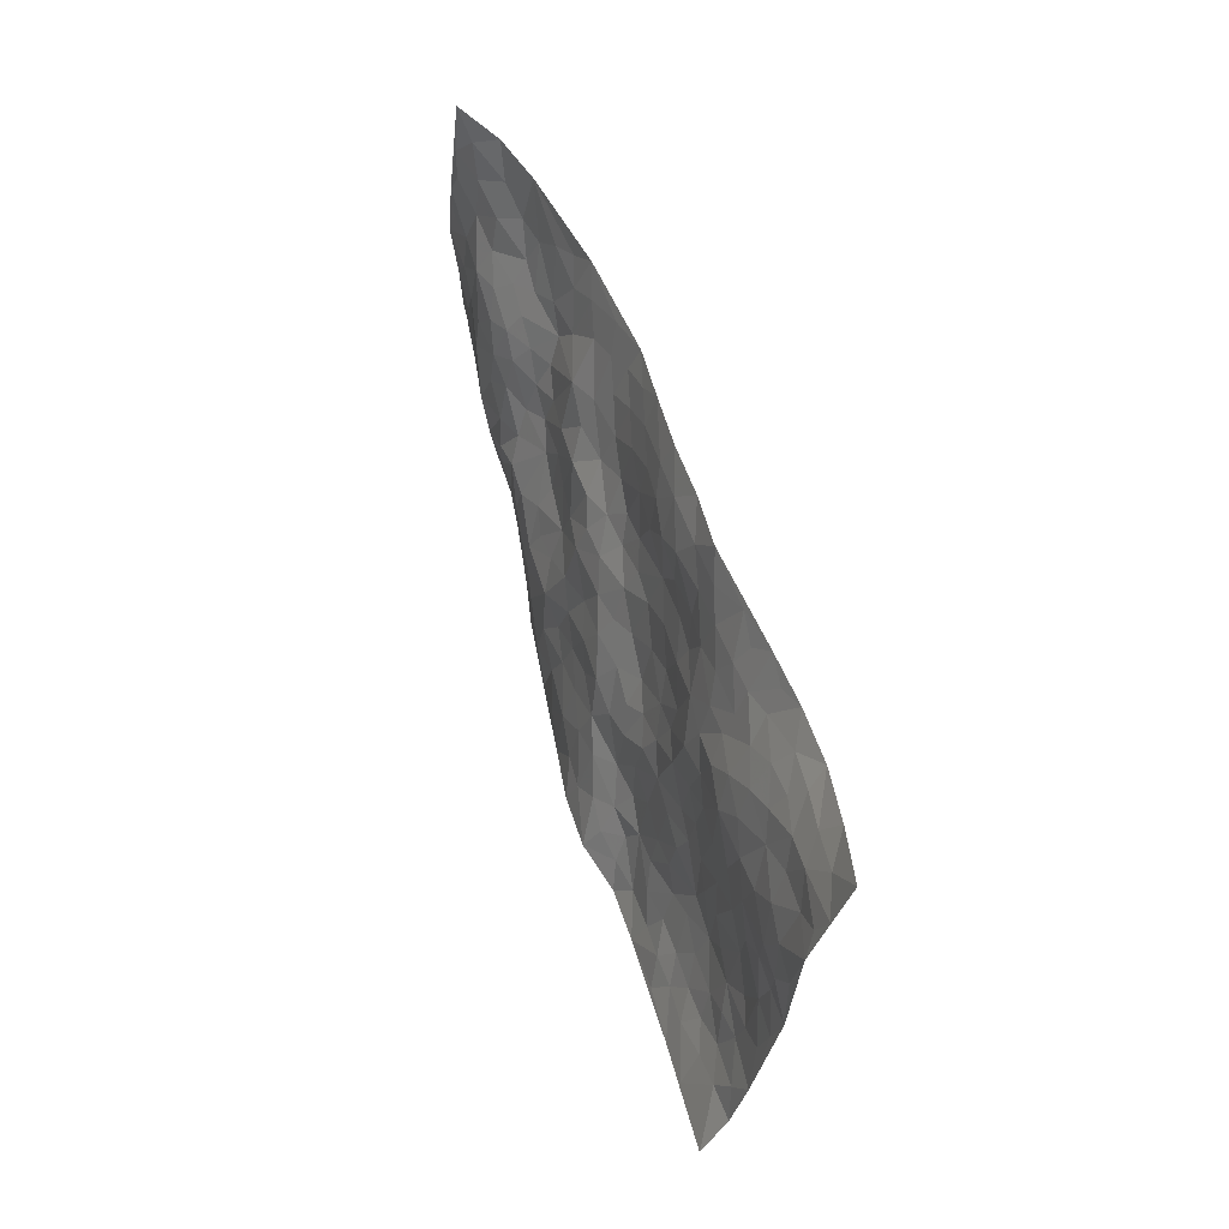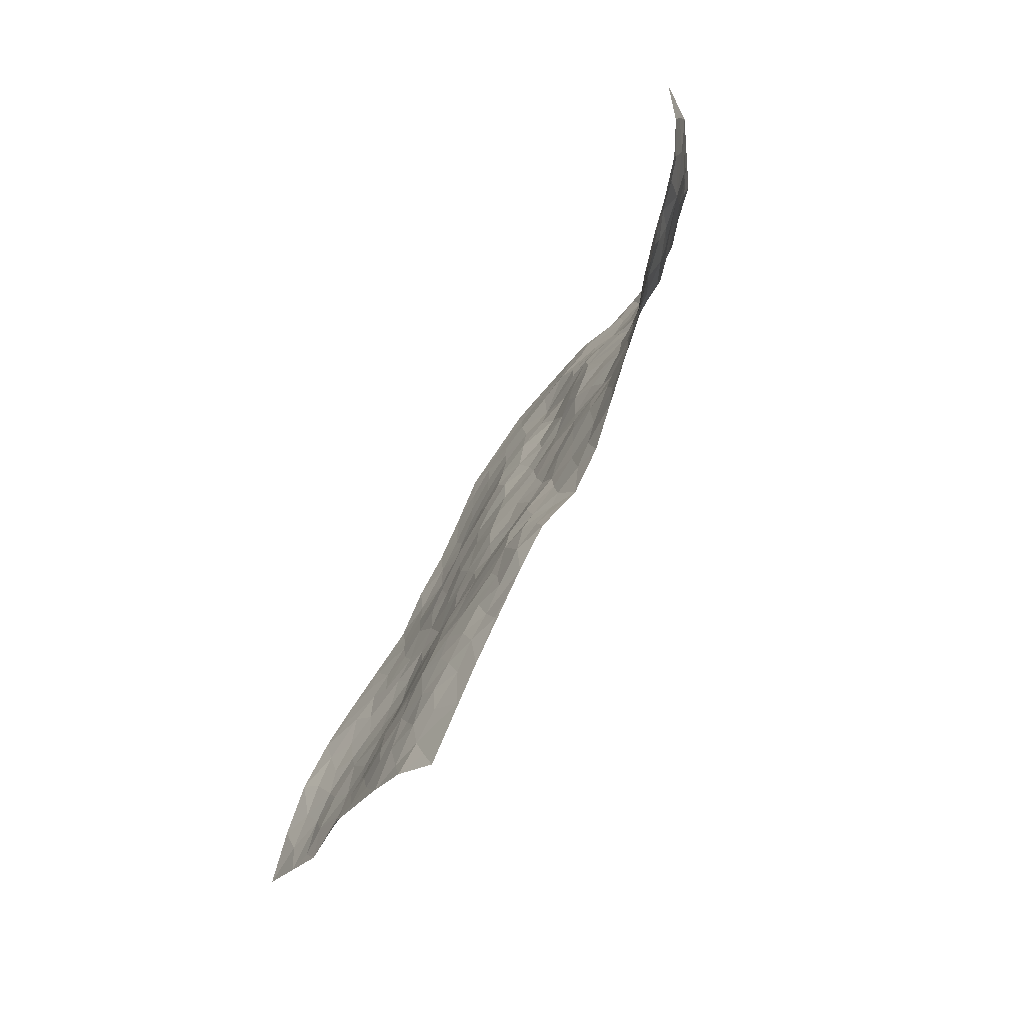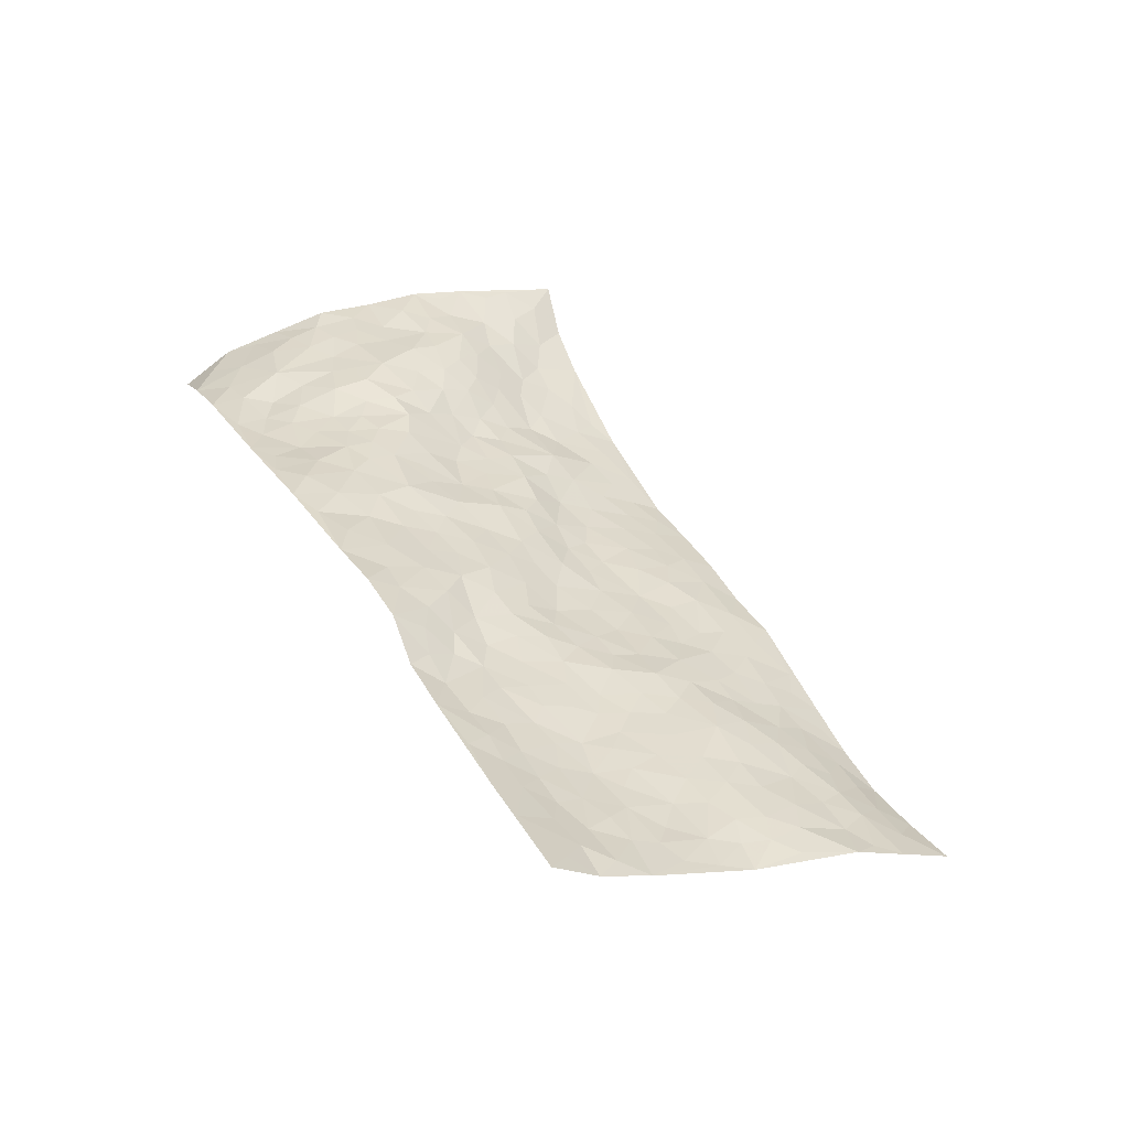
<metadata>
{"format":"obj","ext":"obj","renderer":"f3d","projection":"perspective","resolution":1024,"background":"white","views":[{"elev":-6.5,"azim":60.8,"up":"+Y"},{"elev":-58.8,"azim":-131.1,"up":"+Y"},{"elev":-68.3,"azim":-29.8,"up":"+Y"}]}
</metadata>
<code>
v 0.09939 0.9391 -0.1756
v 0.7896 1.372 0.3534
v 1.052 -0.7623 -0.06853
v 1.878 -0.2511 0.1122
v 0.4056 0.9309 0.1172
v 0.3958 1.14 0.1561
v 0.3505 0.9692 0.09439
v 0.5198 0.06064 -0.02927
v 0.2255 1.033 0.01387
v 0.3048 1.018 0.07914
v 0.1671 0.711 -0.1111
v 0.1485 0.984 -0.07022
v 0.3768 0.8119 0.067
v 0.1234 0.824 -0.1374
v 0.3093 0.9242 0.05724
v 0.2787 0.4913 -0.08072
v 0.1954 0.9895 -0.02453
v 0.4948 0.3937 0.02209
v 0.3667 0.8833 0.07666
v 0.1886 0.8748 -0.05162
v 0.1351 0.9096 -0.1058
v 0.1836 0.7924 -0.08159
v 0.2858 0.7105 -0.03634
v 0.2226 0.7324 -0.06682
v 0.2379 0.9196 0.005912
v 0.2649 0.9784 0.03918
v 0.265 0.8131 -0.001086
v 0.3288 0.7609 0.01783
v 0.4454 1.035 0.1551
v 0.3025 1.083 0.09751
v 0.9291 1.198 0.2452
v 0.4166 0.6314 0.02953
v 0.7908 -0.07262 -0.02194
v 0.5855 1.257 0.2667
v 0.6392 0.5725 0.08067
v 0.7 1.101 0.224
v 0.7554 1.156 0.2415
v 0.5576 0.7714 0.1311
v 0.6824 0.8736 0.1651
v 1.069 1.003 0.1866
v 0.5487 1.208 0.2396
v 0.6114 0.8985 0.1752
v 0.9219 0.786 0.1509
v 0.4714 0.6333 0.06173
v 0.456 0.5653 0.0372
v 0.3942 0.5683 -0.0002873
v 0.7934 0.7723 0.1254
v 0.7762 0.663 0.1057
v 1.001 0.1745 0.03328
v 0.5166 0.4546 0.04124
v 0.9056 0.5592 0.108
v 0.8273 0.7063 0.1256
v 0.4055 0.3492 -0.02462
v 0.7532 0.9543 0.1806
v 0.464 0.4944 0.02864
v 0.54 1.103 0.2114
v 0.7842 0.2748 0.04859
v 0.8292 0.1899 0.04387
v 1.054 0.05012 0.02988
v 0.9212 0.4315 0.08606
v 0.8855 0.4919 0.0961
v 1.091 0.319 0.0697
v 0.4514 0.7658 0.1042
v 0.5717 0.976 0.1922
v 0.6505 1.262 0.2827
v 0.3397 0.6105 -0.02365
v 0.3437 0.387 -0.05953
v 0.463 0.9641 0.1495
v 0.3405 0.6791 -0.0009586
v 0.2344 0.6099 -0.08789
v 0.3936 0.2732 -0.04883
v 0.2861 0.6428 -0.05383
v 0.2929 0.5657 -0.06559
v 0.3332 0.4555 -0.05693
v 0.3749 0.5037 -0.02907
v 0.5848 1.154 0.2285
v 0.6921 1.308 0.3077
v 0.5248 0.933 0.1735
v 1.342 0.5896 0.1553
v 0.6246 1.074 0.2243
v 0.4695 0.6938 0.07975
v 0.6126 0.7274 0.1159
v 0.9942 0.3589 0.07003
v 0.8896 0.3564 0.07204
v 0.8662 0.2782 0.05917
v 0.556 0.2318 0.002837
v 0.7527 0.8866 0.1592
v 0.4727 1.112 0.1928
v 0.6779 1.026 0.2092
v 0.5157 0.5894 0.07038
v 0.3963 0.7304 0.05916
v 0.8061 0.8442 0.1395
v 0.8221 0.4597 0.08757
v 0.7335 0.5096 0.07246
v 0.6916 0.9343 0.1844
v 0.6075 0.1296 0.003612
v 0.7085 0.6772 0.0977
v 0.5654 0.496 0.06339
v 0.8005 0.527 0.08922
v 0.7333 0.4111 0.06606
v 0.486 1.196 0.221
v 0.6367 0.966 0.1955
v 0.5419 1.034 0.1948
v 0.4171 0.4271 -0.008654
v 0.6666 0.775 0.1244
v 0.4704 0.8362 0.1346
v 0.714 0.3392 0.04721
v 0.6417 0.3161 0.03209
v 0.7334 0.8149 0.1348
v 1.182 0.3573 0.08841
v 0.6931 0.1756 0.01883
v 0.7039 0.2649 0.03093
v 0.7587 0.2077 0.03188
v 0.58 0.6063 0.09044
v 0.5608 0.32 0.02596
v 0.5542 0.8548 0.1524
v 0.5218 0.7192 0.1116
v 0.5671 0.6717 0.1074
v 0.7801 0.5945 0.09492
v 0.664 0.4597 0.0624
v 0.707 0.6042 0.08272
v 0.6157 0.3895 0.05148
v 0.8079 0.3531 0.05962
v 0.624 0.8292 0.1512
v 0.6314 0.2415 0.01668
v 0.4783 0.2891 -0.002668
v 0.5112 0.5278 0.05621
v 0.3748 1.066 0.1305
v 0.3917 1.005 0.1266
v 0.9181 0.207 0.04384
v 0.8287 0.0138 -0.006382
v 0.9913 0.2669 0.04965
v 0.9321 0.3027 0.05942
v 0.934 0.1295 0.0306
v 1.361 -0.3447 0.01403
v 0.9978 0.1066 0.02828
v 0.9232 0.004334 0.004638
v 1.076 0.2283 0.05248
v 1.41 0.4854 0.1469
v 0.8658 0.6321 0.12
v 1.478 0.1656 0.112
v 1.614 0.1741 0.1109
v 1.044 0.6569 0.118
v 1.199 0.5682 0.1332
v 0.6275 0.5111 0.06807
v 0.7292 0.7438 0.1115
v 0.5216 0.1504 -0.01632
v 0.4538 0.2077 -0.03307
v 0.5851 -0.04467 -0.01743
v 1.234 0.5045 0.1342
v 1.088 0.4478 0.08763
v 0.9129 -0.1861 -0.03773
v 0.9456 -0.06977 -0.01223
v 1.276 -0.1605 0.03498
v 1.257 -0.0934 0.04417
v 0.8801 -0.2473 -0.04818
v 0.9947 -0.2541 -0.04341
v 1.045 -0.0943 -0.0001478
v 1.061 0.3832 0.07513
v 1.004 0.4447 0.07908
v 1.04 0.5729 0.1024
v 1.044 0.5031 0.09038
v 1.138 0.5315 0.116
v 0.9656 0.5111 0.09372
v 1.169 0.454 0.1103
v 1.478 0.3801 0.1493
v 1.272 0.5674 0.1467
v 1.067 0.7376 0.135
v 1.135 0.6971 0.1354
v 0.9866 0.7404 0.1354
v 1.208 0.7996 0.1521
v 0.9658 0.6224 0.1081
v 0.9185 0.6975 0.1284
v 1.126 0.6197 0.1257
v 1.275 0.6949 0.1548
v 1.255 0.2723 0.09299
v 1.165 0.2688 0.07651
v 1.189 0.1001 0.06002
v 1.094 0.119 0.0433
v 1.214 0.189 0.07687
v 1.364 0.09408 0.09277
v 1.276 0.1209 0.08404
v 1.281 0.2075 0.08847
v 1.322 0.4941 0.1447
v 1.239 0.4291 0.1247
v 1.305 0.3905 0.1315
v 1.376 0.31 0.1248
v 1.349 0.2079 0.1039
v 1.139 0.182 0.05655
v 0.7377 1.237 0.2771
v 0.8087 1.059 0.1983
v 0.6693 1.182 0.2461
v 0.8588 1.292 0.2862
v 0.7744 1.304 0.3087
v 0.8223 1.215 0.2557
v 0.8364 1.138 0.2214
v 0.9456 1.059 0.2015
v 0.8773 1.081 0.2044
v 0.7479 1.022 0.1984
v 0.8762 0.9608 0.1702
v 0.8137 0.9915 0.1806
v 0.9759 0.9676 0.176
v 1.025 0.8561 0.1566
v 1.006 1.027 0.1918
v 0.9319 0.8836 0.1547
v 1.044 0.93 0.1723
v 1.13 0.8692 0.1636
v 0.8597 0.8931 0.1487
v 1.084 0.8098 0.15
v 1.144 0.7745 0.1449
v 1.253 0.3452 0.1041
v 1.322 0.2709 0.1072
v 1.392 0.3941 0.1406
v 1.404 0.1566 0.1047
v 1.43 0.2399 0.1212
v 1.54 0.2567 0.1264
v 1.451 0.3109 0.1357
v 1.545 0.1877 0.114
v 1.134 0.001036 0.03961
v 1.134 0.06673 0.0443
v 1.28 -0.02969 0.06403
v 1.302 0.04565 0.07928
v 1.224 0.02777 0.06637
v 0.8698 -0.1311 -0.03591
v 1.06 -0.1646 -0.01266
v 1.201 -0.0504 0.04098
v 1.029 -0.02448 0.01334
v 1.205 0.6514 0.1421
v 1.208 0.7254 0.1483
v 0.804 -0.1341 -0.04069
v 0.8645 -0.4435 -0.06595
v 0.9034 0.06849 0.01911
v 0.9847 0.03678 0.02201
v 1.045 -0.2946 -0.04506
v 1.748 -0.03661 0.08553
v 1.261 -0.63 -0.0526
v 1.458 0.07241 0.09609
v 1.313 -0.2871 0.01468
v 1.401 0.04077 0.08921
v 1.467 -0.5 -0.002026
v 1.131 -0.3421 -0.04532
v 1.185 -0.1192 0.01777
v 1.203 -0.4267 -0.04001
v 1.171 -0.1895 -0.002041
v 0.7874 -0.347 -0.06409
v 0.7744 0.1168 0.02363
v 0.859 -0.3197 -0.0602
v 0.8546 0.1161 0.02607
v 0.9681 -0.1451 -0.02248
v 1.217 -0.5325 -0.05102
v 1.251 -0.2346 0.009685
v 0.903 -0.3786 -0.05836
v 1.118 -0.08953 0.009454
v 1.16 -0.251 -0.01619
v 0.8684 -0.0529 -0.02212
v 1.006 -0.1946 -0.02657
v 0.7281 -0.1207 -0.02378
v 0.7205 -0.2444 -0.05809
v 0.6538 -0.1478 -0.02097
v 0.7226 -0.04936 -0.008322
v 0.6939 0.09113 0.0113
v 0.7534 0.03749 0.009466
v 0.977 -0.3723 -0.0603
v 1.295 -0.3678 -0.014
v 1.113 -0.4484 -0.05685
v 0.9416 -0.4407 -0.0657
v 1.204 -0.2967 -0.01623
v 1.194 -0.3609 -0.0326
v 1.274 -0.511 -0.03802
v 1.392 -0.2711 0.04177
v 1.019 -0.4408 -0.06344
v 1.061 -0.4992 -0.06651
v 1.284 -0.4503 -0.0307
v 1.323 -0.5473 -0.03231
v 1.366 -0.4538 -0.009513
v 1.099 -0.2586 -0.03441
v 1.055 -0.5714 -0.06686
v 0.7524 -0.1826 -0.04607
v 0.8007 -0.2444 -0.06006
v 0.6198 0.03977 -0.007103
v 0.6546 -0.02369 -0.008366
v 1.666 -0.3782 0.08128
v 0.9843 -0.5103 -0.06554
v 1.058 -0.372 -0.05527
v 1.395 -0.5241 -0.01699
v 1.435 -0.4352 0.006381
v 1.169 -0.4848 -0.04963
v 0.934 -0.3049 -0.05441
v 0.92 -0.5538 -0.0693
v 1.121 -0.151 -0.003548
v 1.083 -0.6957 -0.06663
v 1.157 -0.6951 -0.07239
v 1.128 -0.5484 -0.06391
v 1.112 -0.6281 -0.06472
v 0.9776 -0.631 -0.0687
v 1.187 -0.6276 -0.05949
v 1.34 -0.2094 0.04122
v 1.417 -0.1926 0.0615
v 1.361 -0.1011 0.07373
v 1.538 -0.2773 0.06937
v 1.5 -0.06932 0.09078
v 1.554 -0.4214 0.04254
v 1.465 -0.2526 0.05987
v 1.474 -0.3515 0.04641
v 1.533 -0.1705 0.07698
v 1.418 -0.3745 0.02141
v 1.49 -0.4132 0.0334
v 1.547 -0.3499 0.05923
v 1.438 -0.1182 0.07919
v 1.424 -0.03809 0.08946
v 1.352 -0.01616 0.08357
v 1.688 -0.2177 0.09388
v 1.628 -0.08549 0.09125
v 1.603 -0.2208 0.07877
v 1.649 -0.2938 0.07813
v 1.642 -0.1587 0.09096
v 1.771 -0.3128 0.09665
v 1.561 -0.1064 0.08904
v 1.706 -0.326 0.0881
v 1.696 -0.07901 0.09107
v 1.814 -0.1437 0.09549
v 1.681 0.06999 0.0935
v 1.733 -0.1509 0.09476
v 1.781 -0.2252 0.09878
v 1.655 -0.007913 0.0913
v 1.57 0.06456 0.09605
v 1.517 0.109 0.1035
v 1.624 0.1067 0.1002
v 1.509 0.01049 0.0943
v 1.579 -0.02571 0.0935
f 29 6 128
f 12 21 20
f 26 10 9
f 55 45 46
f 27 19 15
f 26 9 17
f 101 6 88
f 12 1 21
f 7 15 19
f 125 86 96
f 84 123 85
f 129 29 128
f 25 27 15
f 12 20 17
f 73 75 66
f 22 14 11
f 26 17 25
f 9 12 17
f 25 15 26
f 5 129 7
f 52 146 48
f 55 18 50
f 7 19 5
f 20 27 25
f 124 82 105
f 41 76 34
f 20 14 22
f 14 20 21
f 14 21 1
f 24 22 11
f 24 27 22
f 72 66 69
f 69 32 91
f 70 24 11
f 24 23 27
f 17 20 25
f 27 20 22
f 10 15 7
f 10 26 15
f 23 28 27
f 27 13 19
f 28 23 69
f 13 27 28
f 119 121 94
f 10 7 129
f 6 30 128
f 9 10 30
f 36 192 80
f 80 102 89
f 118 81 44
f 64 103 78
f 115 126 86
f 45 32 46
f 91 63 13
f 129 68 29
f 95 87 54
f 95 54 199
f 202 40 204
f 82 97 105
f 29 88 6
f 18 55 104
f 148 126 71
f 38 82 124
f 50 18 122
f 117 82 38
f 5 19 106
f 82 117 118
f 80 64 102
f 127 45 55
f 194 77 190
f 98 35 114
f 39 124 105
f 127 50 98
f 106 19 13
f 66 75 46
f 39 95 42
f 63 117 38
f 95 89 102
f 101 56 76
f 51 140 99
f 18 53 126
f 62 83 132
f 45 127 90
f 112 113 57
f 103 29 68
f 130 85 58
f 109 39 105
f 35 94 121
f 113 246 58
f 151 165 163
f 120 100 94
f 114 127 98
f 192 190 65
f 95 39 87
f 36 191 37
f 67 104 74
f 56 101 88
f 13 63 106
f 192 34 76
f 268 241 243
f 108 115 125
f 93 84 60
f 133 84 85
f 156 288 157
f 101 76 41
f 80 103 64
f 105 97 146
f 99 61 51
f 92 109 47
f 125 96 111
f 158 227 153
f 75 104 55
f 69 66 32
f 81 91 32
f 106 78 68
f 42 64 78
f 77 34 65
f 24 70 72
f 75 73 16
f 16 71 67
f 2 34 77
f 13 28 91
f 103 56 88
f 56 80 76
f 72 69 23
f 11 16 70
f 16 73 70
f 16 67 74
f 115 18 126
f 24 72 23
f 73 72 70
f 16 74 75
f 72 73 66
f 32 45 44
f 84 83 60
f 66 46 32
f 78 106 116
f 117 63 81
f 67 53 104
f 103 68 78
f 69 91 28
f 36 80 89
f 106 38 116
f 106 68 5
f 81 118 117
f 62 132 138
f 32 44 81
f 53 67 71
f 57 58 85
f 123 100 107
f 93 60 61
f 33 230 224
f 8 96 147
f 132 133 130
f 140 48 119
f 93 100 123
f 122 98 50
f 164 60 160
f 53 71 126
f 125 112 108
f 193 194 195
f 75 55 46
f 63 91 81
f 56 103 80
f 196 198 31
f 18 104 53
f 121 48 97
f 38 106 63
f 118 97 82
f 97 35 121
f 51 172 140
f 130 134 49
f 87 39 109
f 288 252 263
f 97 114 35
f 47 43 92
f 57 113 58
f 248 130 58
f 34 101 41
f 114 90 127
f 116 124 42
f 145 94 35
f 118 114 97
f 167 79 175
f 98 145 35
f 85 123 57
f 43 47 52
f 199 36 89
f 42 78 116
f 159 83 62
f 88 29 103
f 74 104 75
f 118 44 90
f 173 140 172
f 42 95 102
f 190 192 37
f 65 190 77
f 89 95 199
f 125 111 112
f 92 87 109
f 18 115 122
f 177 180 176
f 112 57 107
f 109 105 146
f 93 94 100
f 285 286 275
f 96 86 147
f 137 232 131
f 57 123 107
f 87 92 208
f 49 134 136
f 132 130 49
f 161 164 162
f 50 127 55
f 122 108 107
f 122 107 100
f 48 140 52
f 118 90 114
f 99 119 94
f 123 84 93
f 36 37 192
f 48 121 119
f 120 122 100
f 39 42 124
f 38 124 116
f 248 58 246
f 44 45 90
f 98 122 120
f 146 52 47
f 94 93 99
f 168 209 170
f 212 183 188
f 202 197 200
f 42 102 64
f 107 108 112
f 99 93 61
f 8 280 96
f 112 111 113
f 125 115 86
f 115 108 122
f 128 30 10
f 5 68 129
f 10 129 128
f 132 49 138
f 83 84 133
f 130 133 85
f 83 133 132
f 248 134 130
f 156 152 224
f 151 110 165
f 212 186 211
f 153 224 249
f 254 251 244
f 246 261 262
f 225 158 249
f 49 136 179
f 185 184 150
f 214 188 181
f 181 188 182
f 161 163 174
f 143 170 172
f 110 211 185
f 184 79 167
f 174 228 169
f 62 110 159
f 163 150 144
f 210 169 229
f 170 143 168
f 176 211 110
f 98 120 145
f 94 145 120
f 48 146 97
f 109 146 47
f 148 86 126
f 147 86 148
f 71 8 148
f 8 147 148
f 244 276 254
f 232 136 134
f 174 143 161
f 60 83 160
f 163 162 151
f 159 160 83
f 261 281 262
f 259 281 149
f 219 220 59
f 246 113 111
f 33 255 131
f 157 256 152
f 137 255 153
f 230 278 279
f 262 260 33
f 154 155 242
f 131 255 137
f 248 131 232
f 281 280 149
f 259 258 278
f 220 179 59
f 159 151 160
f 162 160 151
f 164 61 60
f 228 174 144
f 144 174 163
f 159 110 151
f 161 172 164
f 186 184 185
f 161 162 163
f 61 164 51
f 160 162 164
f 187 217 213
f 150 163 165
f 205 202 200
f 79 184 139
f 170 43 173
f 174 169 143
f 161 143 172
f 167 144 150
f 176 180 183
f 172 170 173
f 223 226 221
f 185 150 165
f 99 140 119
f 207 206 203
f 172 51 164
f 43 52 173
f 173 52 140
f 167 175 228
f 228 229 169
f 210 168 169
f 177 110 62
f 189 138 179
f 62 138 177
f 136 232 233
f 181 182 222
f 150 184 167
f 178 180 189
f 49 179 138
f 177 138 189
f 180 178 182
f 178 179 220
f 307 308 304
f 222 223 221
f 215 187 188
f 176 183 212
f 187 213 186
f 214 215 188
f 185 211 186
f 237 181 239
f 182 188 183
f 110 185 165
f 216 215 141
f 211 176 212
f 182 183 180
f 176 110 177
f 213 184 186
f 178 189 179
f 177 189 180
f 195 190 37
f 197 198 200
f 195 194 190
f 34 192 65
f 80 192 76
f 37 196 195
f 194 2 77
f 193 2 194
f 196 37 191
f 31 193 195
f 198 196 191
f 31 195 196
f 199 201 191
f 197 204 31
f 198 191 201
f 31 198 197
f 201 199 54
f 36 199 191
f 54 208 201
f 208 43 205
f 208 54 87
f 198 201 200
f 206 205 203
f 43 170 203
f 210 207 209
f 40 202 206
f 31 204 40
f 197 202 204
f 208 205 200
f 43 203 205
f 205 206 202
f 203 209 207
f 171 40 207
f 40 206 207
f 208 200 201
f 43 208 92
f 170 209 203
f 168 143 169
f 207 210 171
f 168 210 209
f 188 187 212
f 212 187 186
f 166 139 213
f 184 213 139
f 237 214 181
f 215 214 141
f 216 141 218
f 213 217 166
f 142 166 216
f 217 216 166
f 187 215 217
f 216 217 215
f 237 141 214
f 142 216 218
f 223 222 182
f 179 136 59
f 223 220 219
f 267 238 251
f 237 327 141
f 223 182 178
f 158 290 253
f 220 223 178
f 59 233 227
f 233 59 136
f 248 246 131
f 153 249 158
f 251 254 267
f 223 219 226
f 111 261 246
f 297 251 238
f 276 256 157
f 167 228 144
f 229 228 175
f 175 171 229
f 229 171 210
f 260 257 33
f 265 271 272
f 266 289 283
f 269 243 250
f 249 224 152
f 266 283 271
f 227 233 137
f 253 227 158
f 325 313 320
f 135 264 275
f 310 329 239
f 270 298 297
f 249 256 225
f 275 273 269
f 311 222 221
f 155 154 299
f 234 276 157
f 310 311 299
f 222 239 181
f 221 226 155
f 266 263 252
f 242 290 244
f 264 273 275
f 273 264 243
f 242 244 154
f 276 290 225
f 288 234 157
f 240 282 302
f 275 286 306
f 225 290 158
f 234 263 284
f 241 254 276
f 233 232 137
f 137 153 227
f 264 135 238
f 244 251 154
f 260 259 257
f 227 253 219
f 33 224 255
f 154 297 299
f 240 302 307
f 297 154 251
f 264 268 243
f 253 226 219
f 271 284 263
f 277 294 293
f 290 242 253
f 241 234 284
f 59 227 219
f 242 155 226
f 252 245 231
f 157 152 156
f 257 230 33
f 152 256 249
f 278 230 257
f 262 33 131
f 224 153 255
f 259 278 257
f 134 248 232
f 230 279 224
f 96 261 111
f 261 96 280
f 280 281 261
f 246 262 131
f 252 247 245
f 268 267 241
f 283 277 272
f 288 247 252
f 275 274 285
f 295 291 294
f 267 268 264
f 263 234 288
f 309 310 299
f 290 276 244
f 283 272 271
f 267 254 241
f 265 243 241
f 236 240 285
f 297 238 270
f 303 305 298
f 241 276 234
f 221 155 299
f 272 277 293
f 250 243 287
f 286 285 240
f 284 271 265
f 271 263 266
f 295 3 291
f 225 256 276
f 241 284 265
f 289 266 231
f 3 292 291
f 321 235 323
f 293 294 296
f 279 278 258
f 245 279 258
f 279 156 224
f 260 281 259
f 280 8 149
f 262 281 260
f 231 266 252
f 267 264 238
f 306 304 270
f 283 289 295
f 243 269 273
f 236 269 250
f 294 292 296
f 274 236 285
f 269 274 275
f 250 287 293
f 245 289 231
f 236 274 269
f 156 279 247
f 242 226 253
f 247 279 245
f 243 265 287
f 288 156 247
f 265 272 293
f 296 292 236
f 293 287 265
f 295 294 277
f 277 283 295
f 236 250 296
f 289 3 295
f 292 294 291
f 293 296 250
f 300 304 308
f 325 320 235
f 329 330 326
f 270 304 303
f 270 303 298
f 309 305 301
f 135 306 270
f 299 297 298
f 298 309 299
f 238 135 270
f 300 314 305
f 303 300 305
f 304 306 307
f 300 303 304
f 282 319 315
f 322 325 235
f 275 306 135
f 307 306 286
f 240 307 286
f 308 307 302
f 302 282 308
f 308 282 315
f 305 309 298
f 310 309 301
f 310 301 329
f 310 239 311
f 222 311 239
f 299 311 221
f 319 312 315
f 312 323 316
f 301 305 318
f 305 314 316
f 300 308 315
f 316 314 312
f 312 314 315
f 315 314 300
f 323 312 324
f 316 313 318
f 282 4 317
f 330 313 325
f 4 321 324
f 235 320 323
f 282 317 319
f 312 319 317
f 326 325 322
f 316 320 313
f 316 318 305
f 142 218 327
f 327 218 141
f 316 323 320
f 324 312 317
f 4 324 317
f 321 323 324
f 318 313 330
f 328 326 322
f 326 327 329
f 329 327 237
f 326 328 327
f 322 142 328
f 327 328 142
f 329 237 239
f 301 318 330
f 326 330 325
f 330 329 301

</code>
